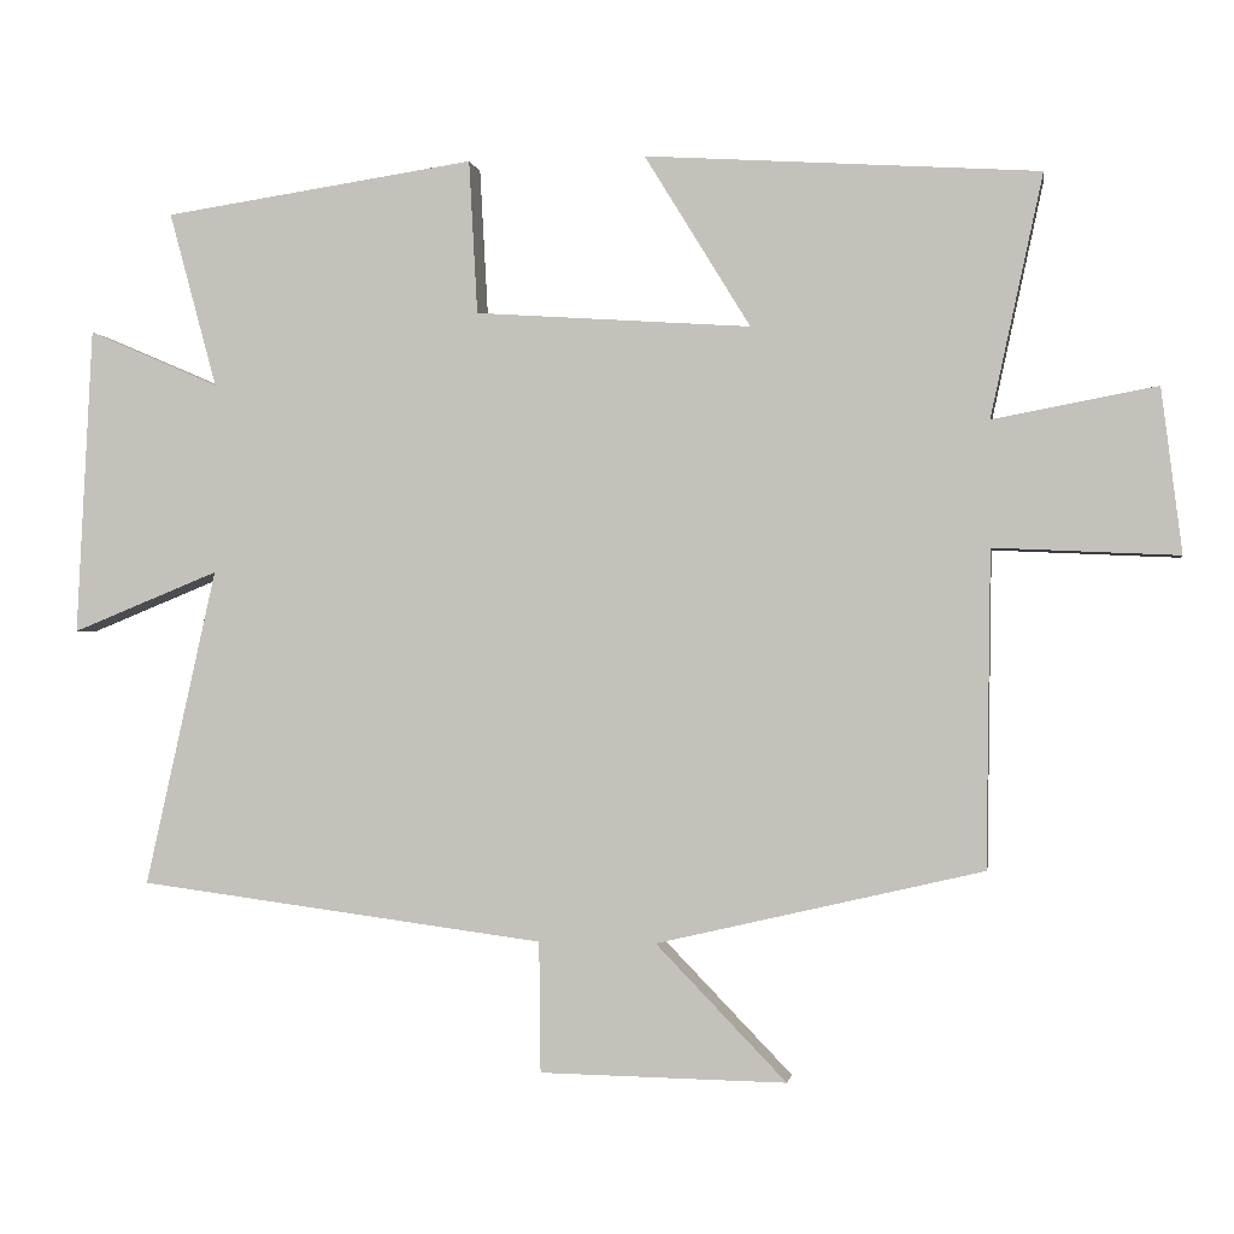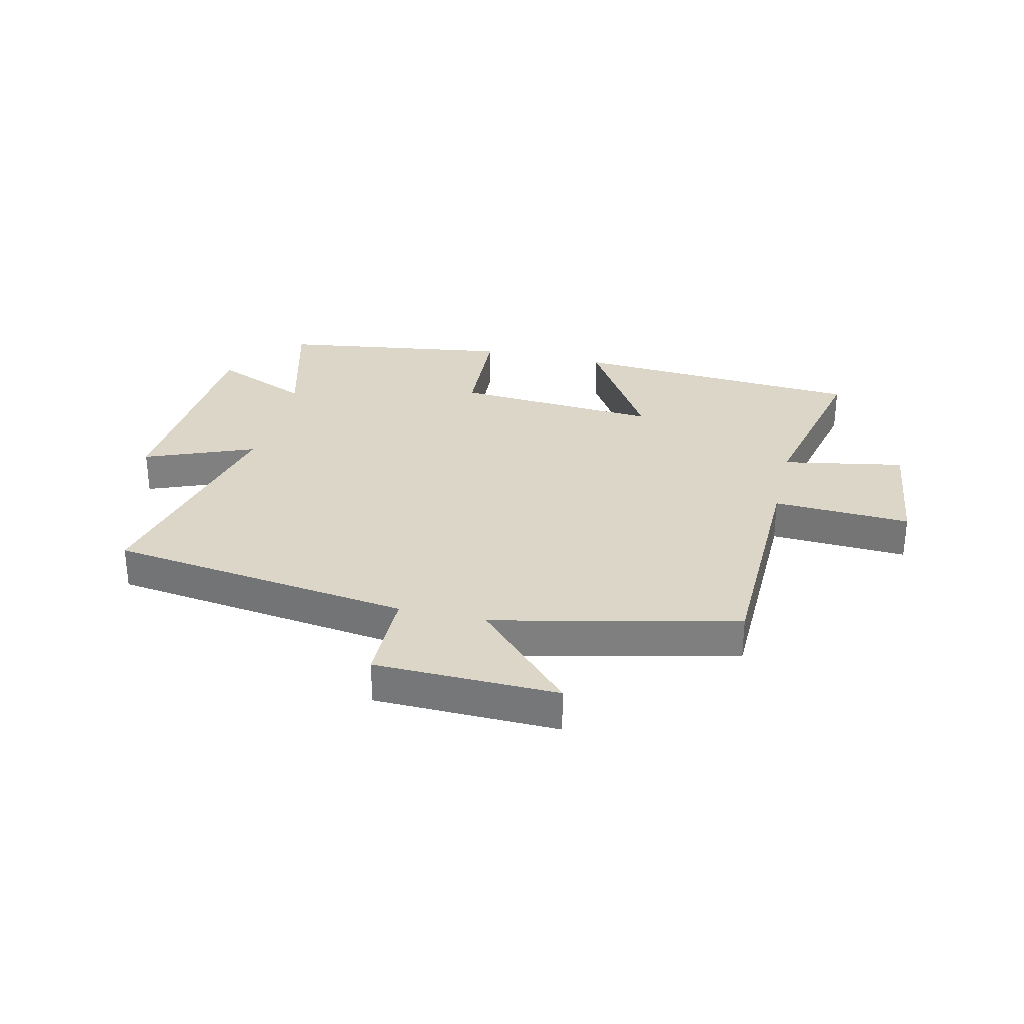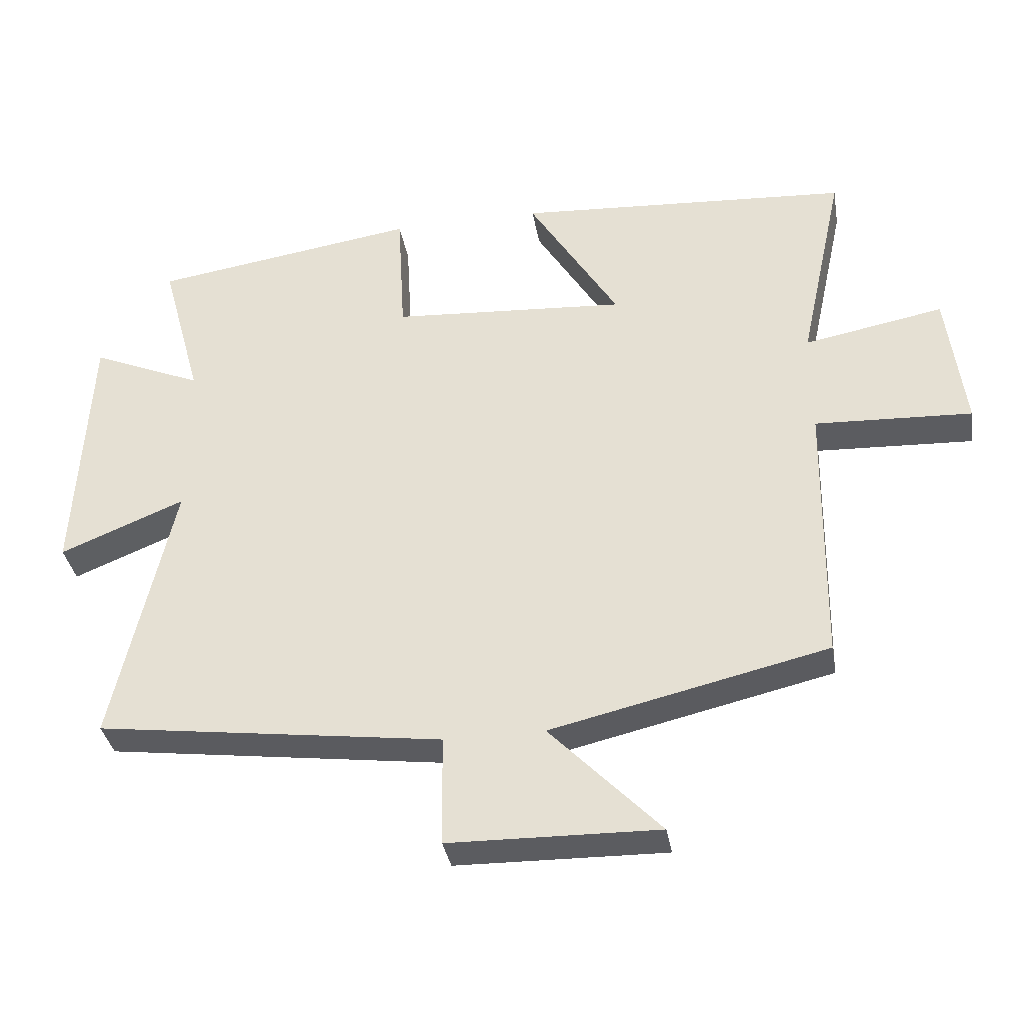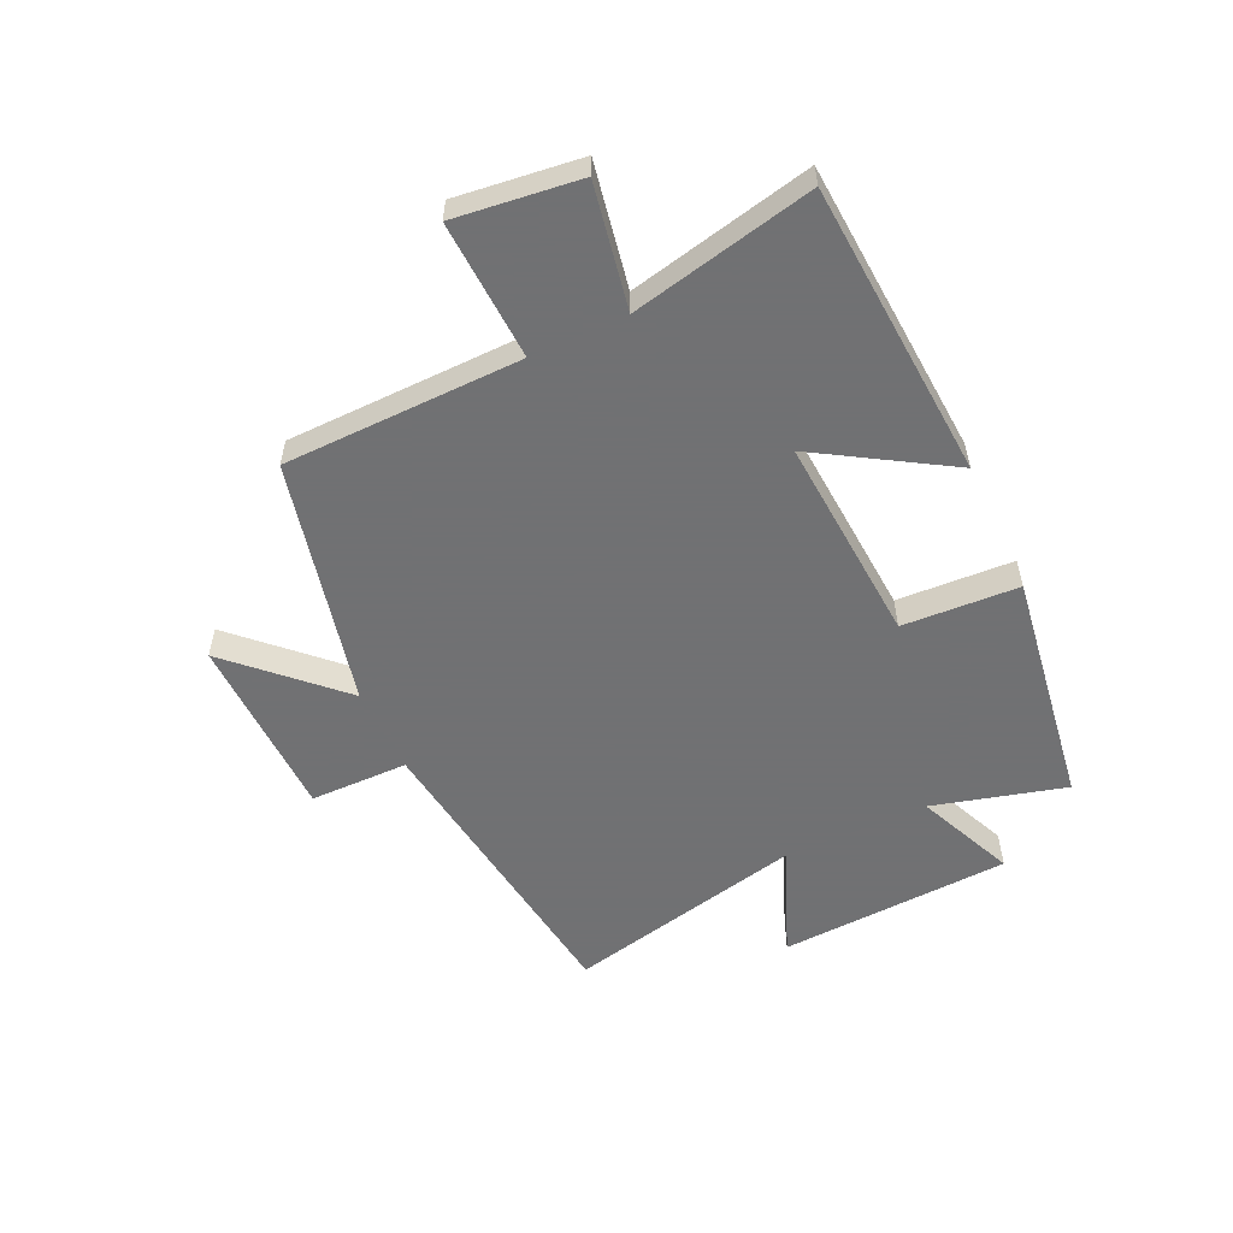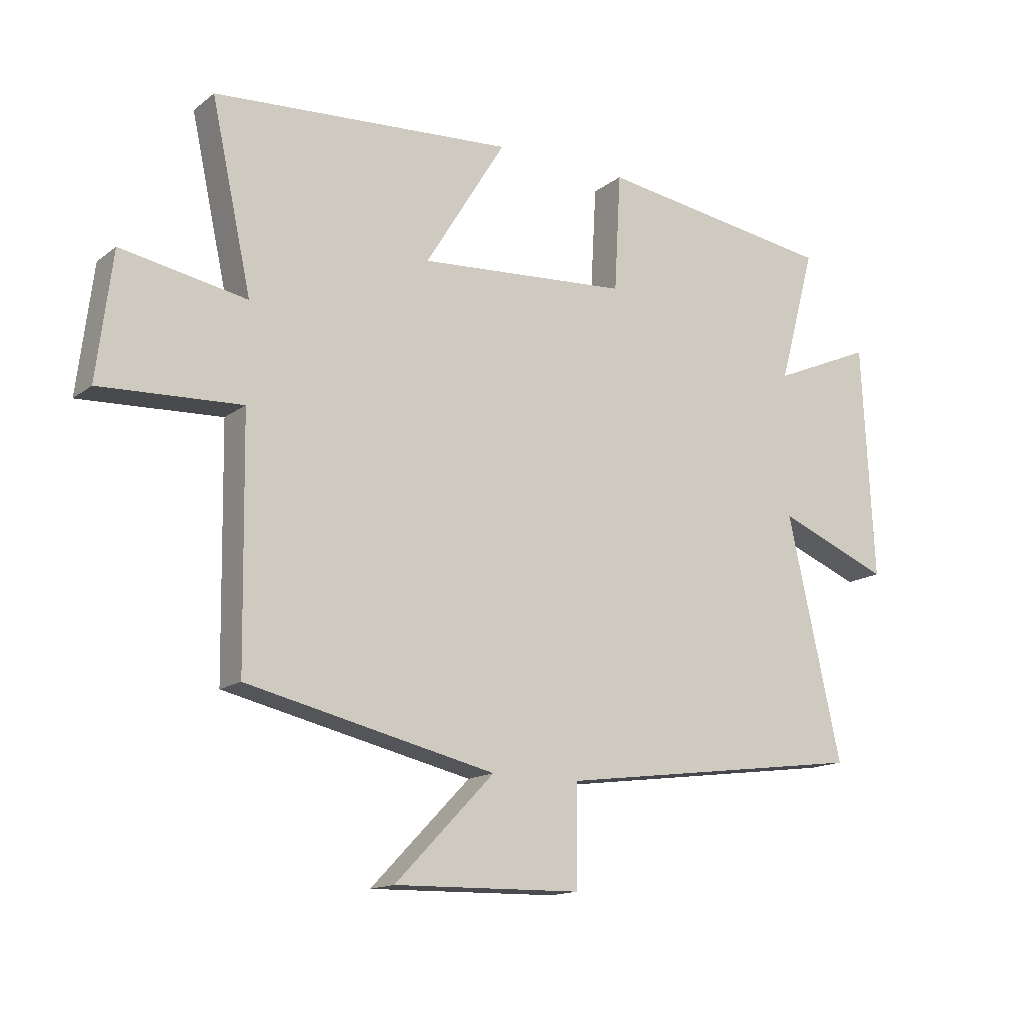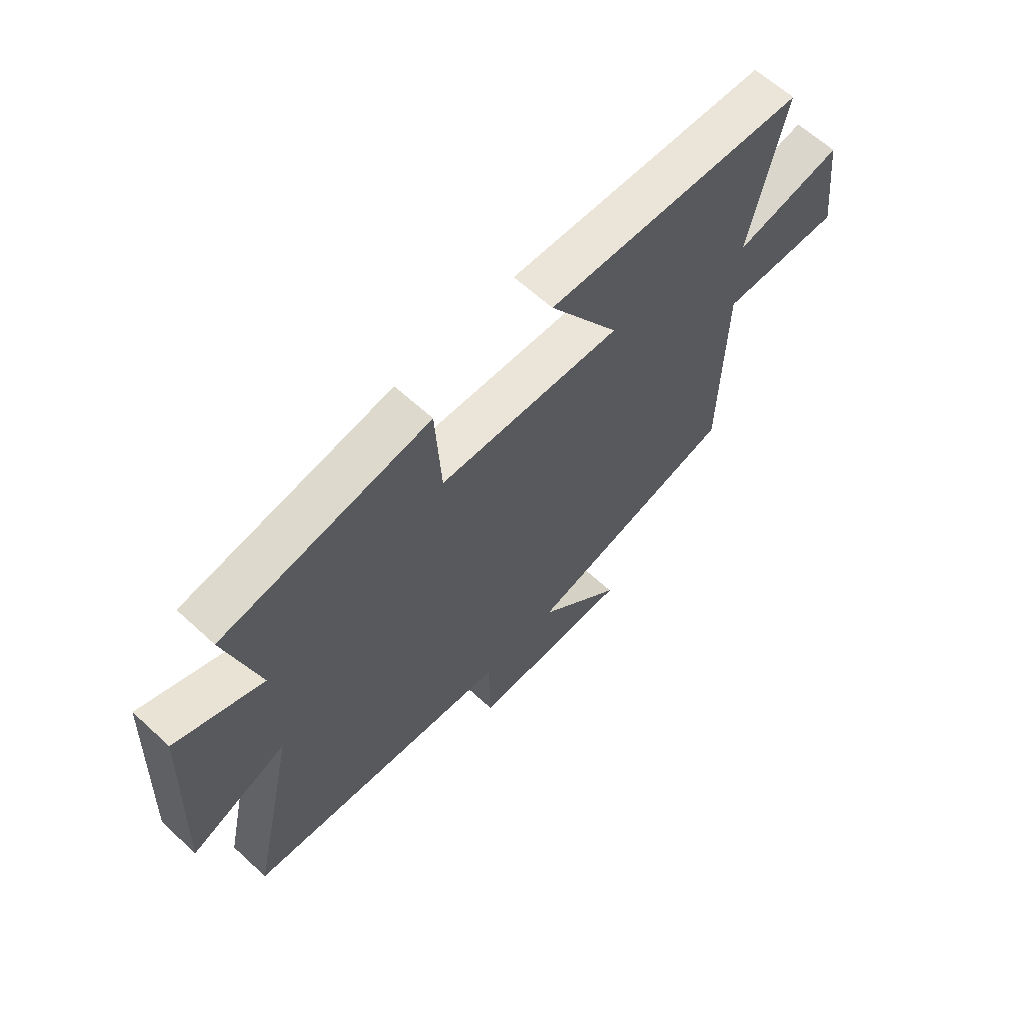
<metadata>
{"format":"obj","ext":"obj","renderer":"f3d","projection":"perspective","resolution":1024,"background":"white","views":[{"elev":-1.2,"azim":-171.2,"up":"+Z"},{"elev":30.2,"azim":-166.6,"up":"+Y"},{"elev":-35.4,"azim":-170.3,"up":"+Z"},{"elev":-55.3,"azim":-64.9,"up":"+Y"},{"elev":-14.6,"azim":-32.6,"up":"+Z"},{"elev":63.2,"azim":132.9,"up":"+Z"}]}
</metadata>
<code>
v -0.567 0.07 0.467
v -0.065 0.07 0.5
v -0.2 0.07 0.28
v 0.152 0.07 0.304
v 0.163 0.07 0.5
v 0.561 0.07 0.441
v 0.5 0.07 0.217
v 0.667 0.07 0.289
v 0.687 0.07 -0.103
v 0.5 0.07 -0.027
v 0.59 0.07 -0.431
v 0.071 0.07 -0.5
v 0.069 0.07 -0.666
v -0.245 0.07 -0.672
v -0.079 0.07 -0.5
v -0.494 0.07 -0.404
v -0.5 0.07 -0.002
v -0.735 0.07 -0.013
v -0.709 0.07 0.197
v -0.5 0.07 0.158
v -0.567 0 0.467
v -0.065 0 0.5
v -0.2 0 0.28
v 0.152 0 0.304
v 0.163 0 0.5
v 0.561 0 0.441
v 0.5 0 0.217
v 0.667 0 0.289
v 0.687 0 -0.103
v 0.5 0 -0.027
v 0.59 0 -0.431
v 0.071 0 -0.5
v 0.069 0 -0.666
v -0.245 0 -0.672
v -0.079 0 -0.5
v -0.494 0 -0.404
v -0.5 0 -0.002
v -0.735 0 -0.013
v -0.709 0 0.197
v -0.5 0 0.158
f 17 18 19 20
f 15 16 17 20
f 15 20 1
f 12 13 14 15
f 10 11 12 15
f 7 8 9 10
f 7 10 15
f 4 5 6 7
f 3 4 7 15
f 1 2 3
f 1 3 15
f 40 39 38 37
f 40 37 36 35
f 21 40 35
f 35 34 33 32
f 35 32 31 30
f 30 29 28 27
f 35 30 27
f 27 26 25 24
f 35 27 24 23
f 23 22 21
f 35 23 21
f 1 21 22 2
f 2 22 23 3
f 3 23 24 4
f 4 24 25 5
f 5 25 26 6
f 6 26 27 7
f 7 27 28 8
f 8 28 29 9
f 9 29 30 10
f 10 30 31 11
f 11 31 32 12
f 12 32 33 13
f 13 33 34 14
f 14 34 35 15
f 15 35 36 16
f 16 36 37 17
f 17 37 38 18
f 18 38 39 19
f 19 39 40 20
f 20 40 21 1

</code>
